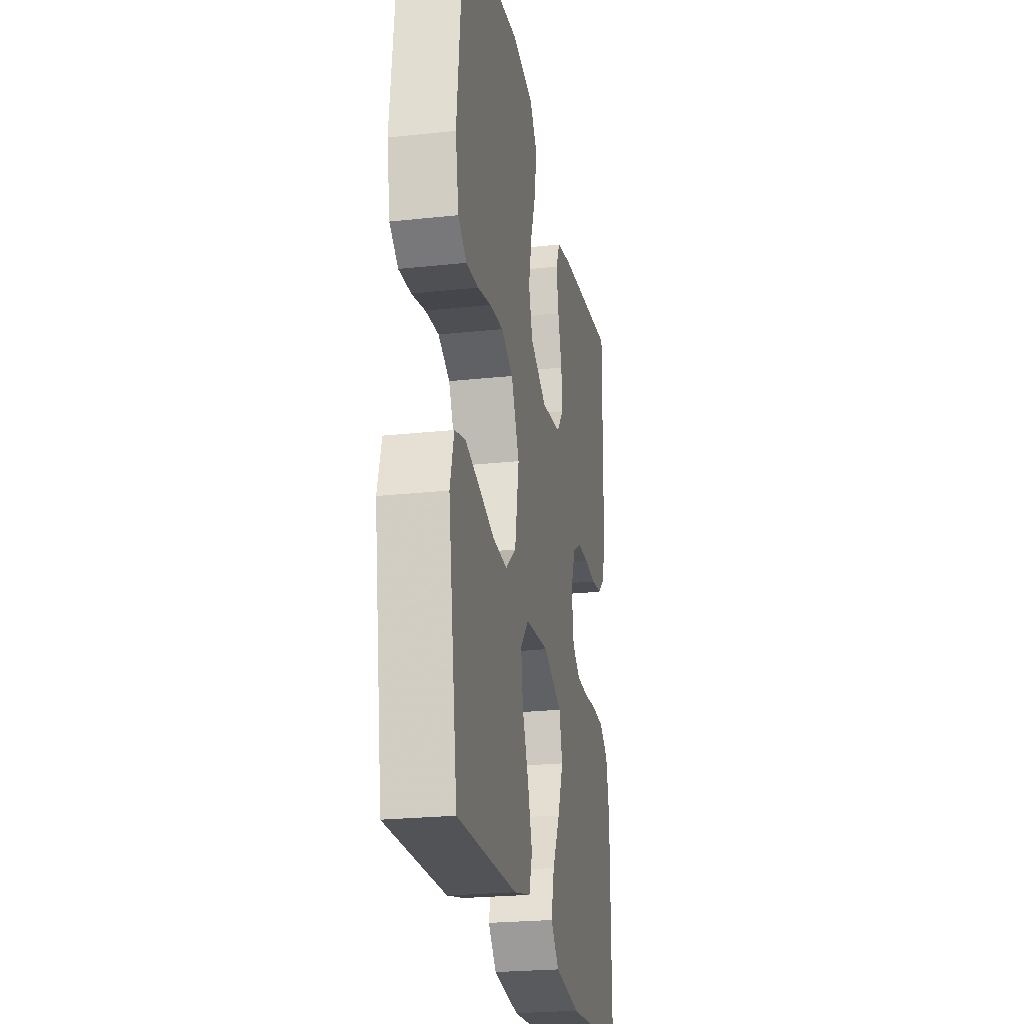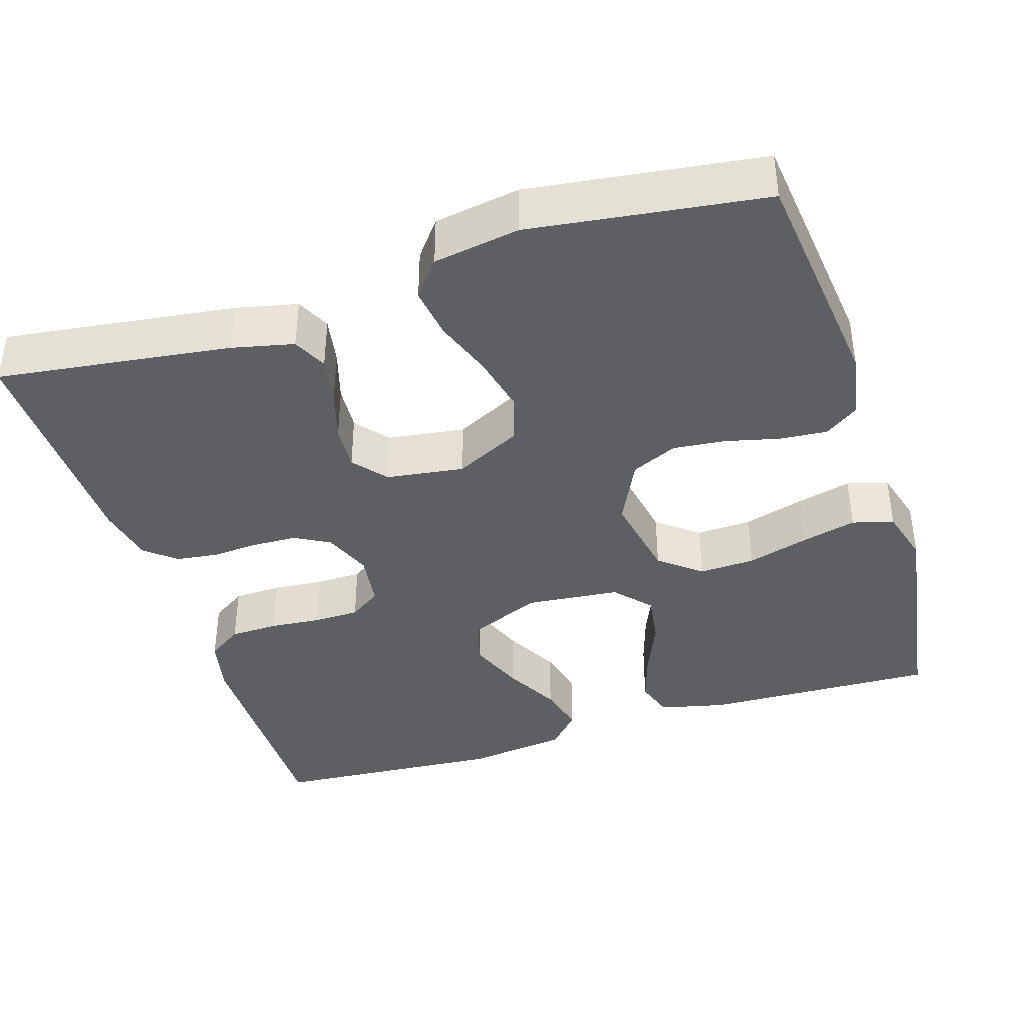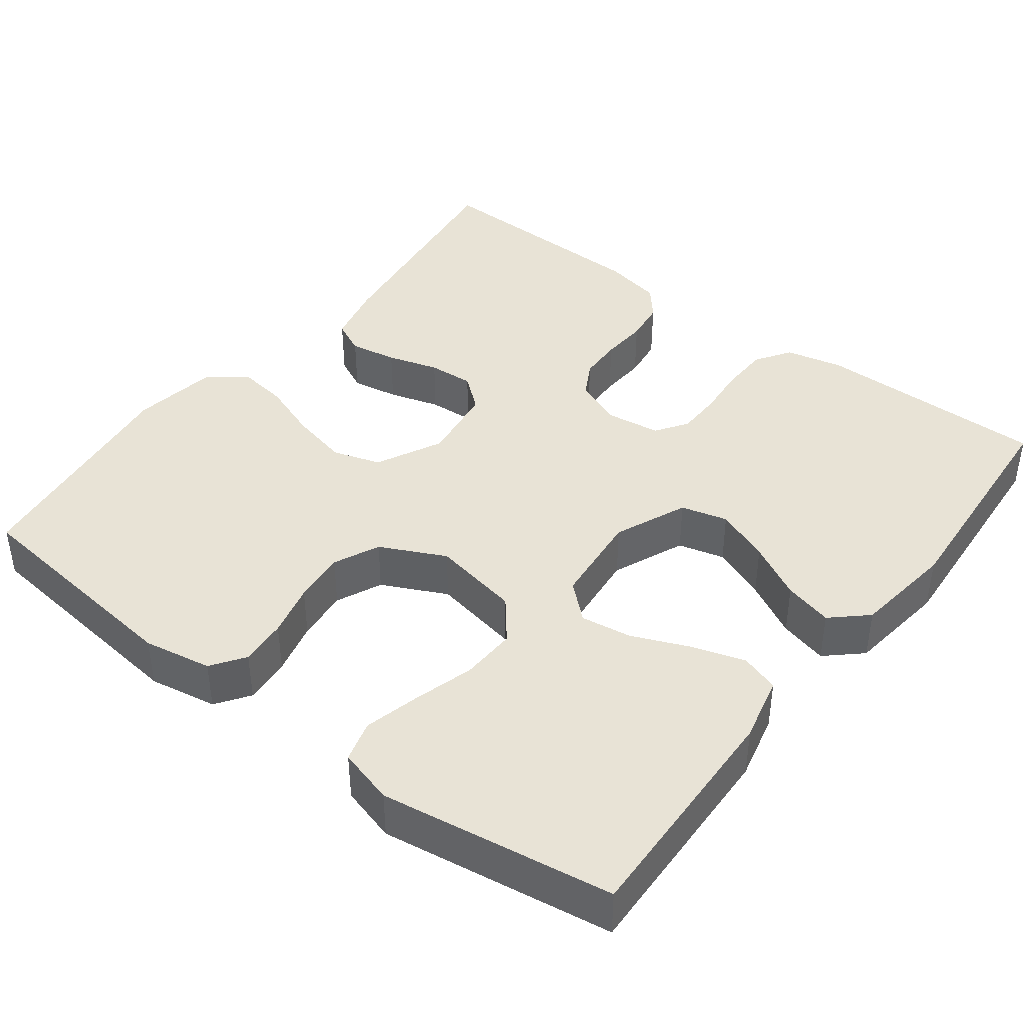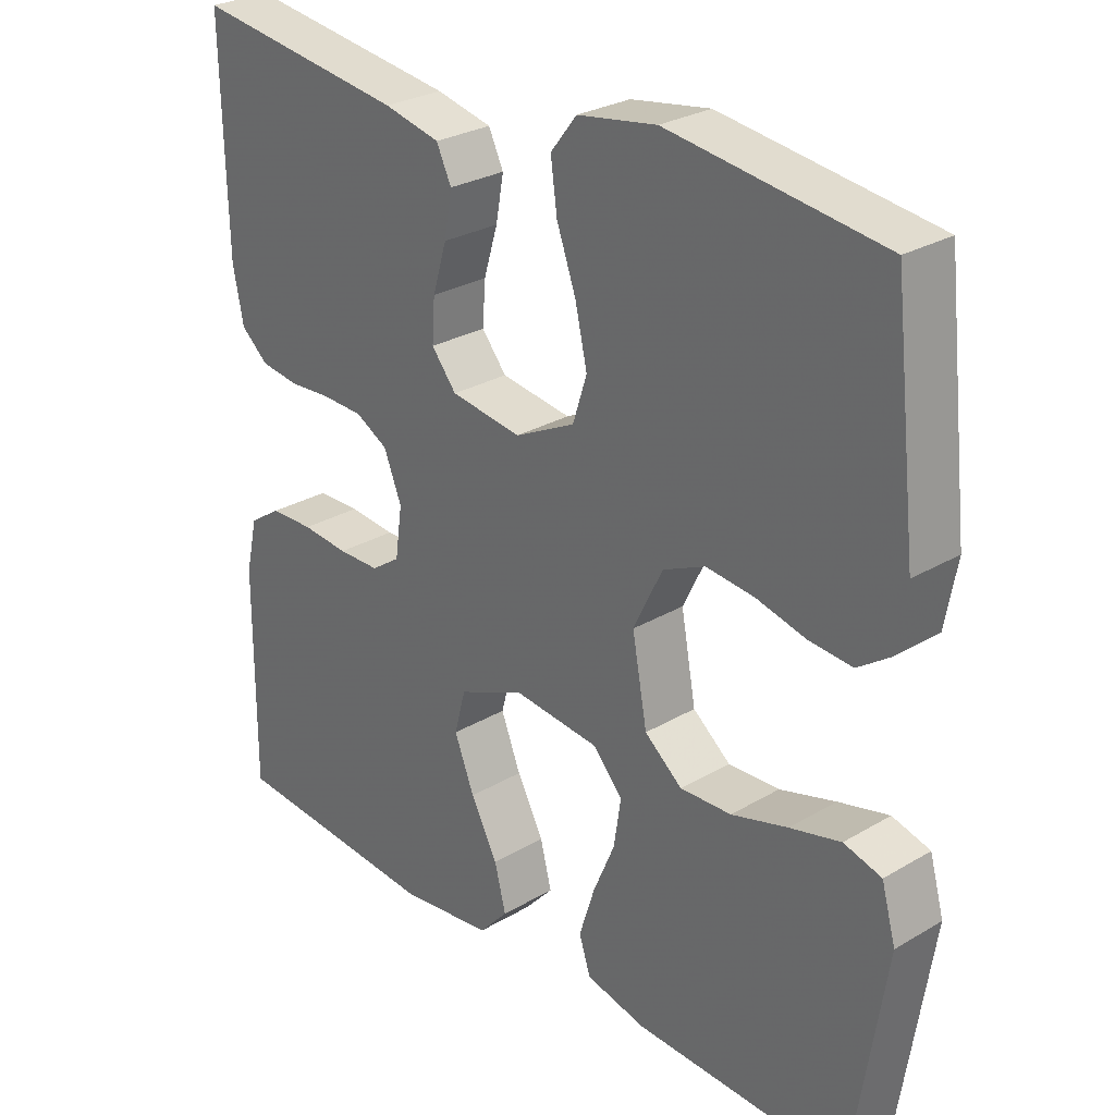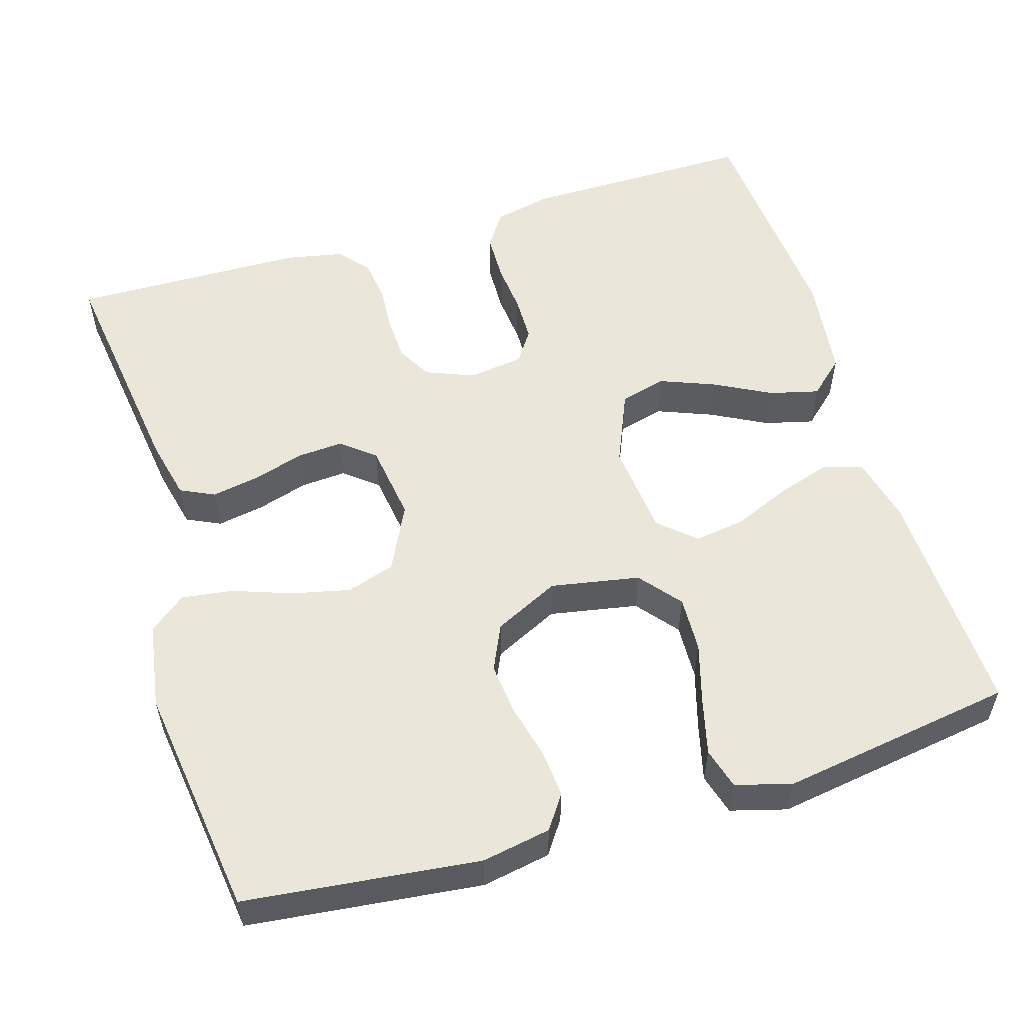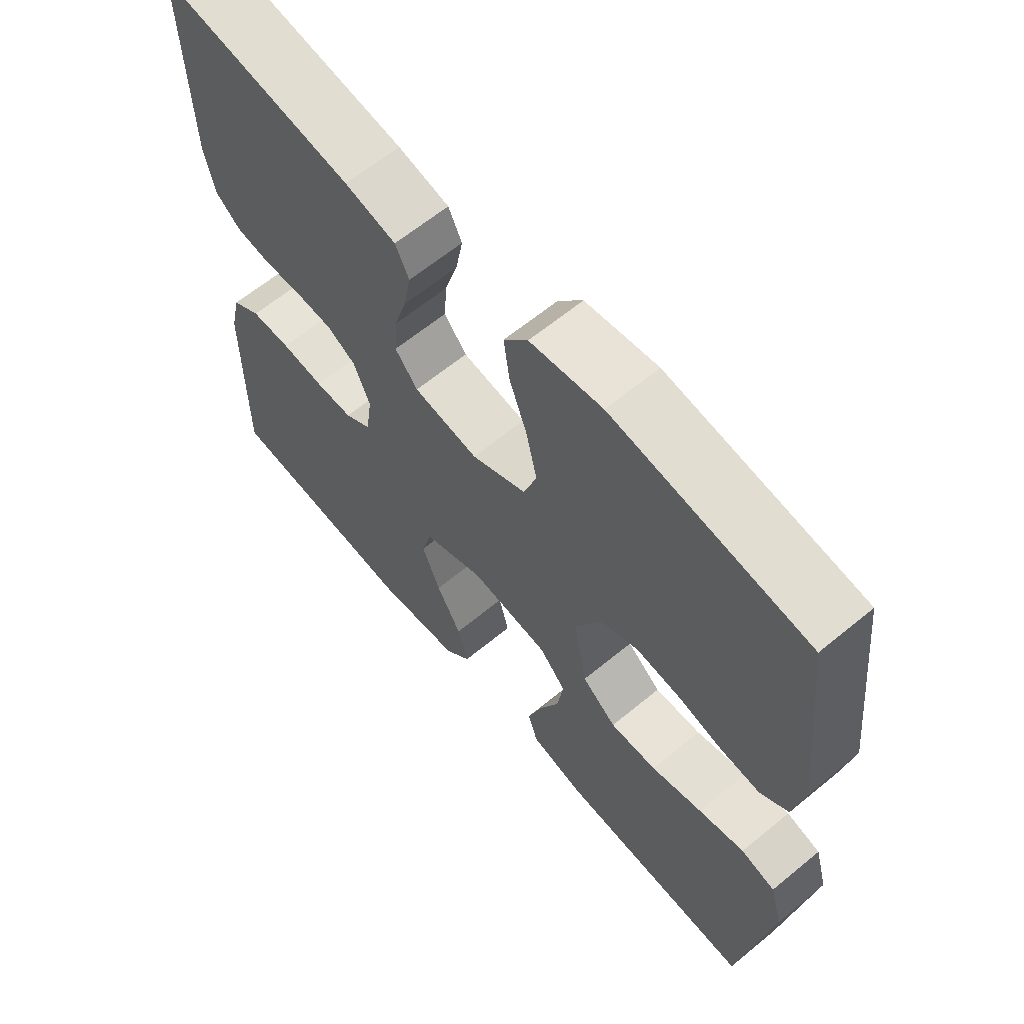
<metadata>
{"format":"obj","ext":"obj","renderer":"f3d","projection":"perspective","resolution":1024,"background":"white","views":[{"elev":-23.9,"azim":100.2,"up":"+Z"},{"elev":-39.5,"azim":17.6,"up":"+Y"},{"elev":41.6,"azim":127.4,"up":"+Y"},{"elev":27.8,"azim":48.0,"up":"+Z"},{"elev":54.9,"azim":73.1,"up":"+Y"},{"elev":63.4,"azim":50.2,"up":"+Z"}]}
</metadata>
<code>
v 0.5 0.07 -0.5
v 0.2 0.07 -0.49
v 0.115 0.07 -0.47
v 0.099 0.07 -0.42
v 0.121 0.07 -0.351
v 0.152 0.07 -0.278
v 0.162 0.07 -0.212
v 0.121 0.07 -0.166
v 0 0.07 -0.154
v -0.094 0.07 -0.194
v -0.11 0.07 -0.254
v -0.082 0.07 -0.325
v -0.044 0.07 -0.397
v -0.028 0.07 -0.46
v -0.069 0.07 -0.505
v -0.2 0.07 -0.522
v -0.5 0.07 -0.5
v -0.498 0.07 -0.2
v -0.481 0.07 -0.126
v -0.436 0.07 -0.096
v -0.374 0.07 -0.094
v -0.308 0.07 -0.1
v -0.249 0.07 -0.099
v -0.208 0.07 -0.071
v -0.198 0.07 0
v -0.223 0.07 0.062
v -0.268 0.07 0.087
v -0.325 0.07 0.089
v -0.386 0.07 0.085
v -0.44 0.07 0.092
v -0.479 0.07 0.125
v -0.494 0.07 0.2
v -0.5 0.07 0.5
v -0.2 0.07 0.46
v -0.121 0.07 0.442
v -0.1 0.07 0.398
v -0.111 0.07 0.337
v -0.131 0.07 0.271
v -0.135 0.07 0.212
v -0.1 0.07 0.169
v 0 0.07 0.155
v 0.085 0.07 0.197
v 0.105 0.07 0.259
v 0.088 0.07 0.334
v 0.061 0.07 0.409
v 0.052 0.07 0.475
v 0.089 0.07 0.522
v 0.2 0.07 0.54
v 0.5 0.07 0.5
v 0.534 0.07 0.2
v 0.518 0.07 0.112
v 0.475 0.07 0.082
v 0.414 0.07 0.087
v 0.345 0.07 0.104
v 0.277 0.07 0.111
v 0.218 0.07 0.084
v 0.177 0.07 0
v 0.198 0.07 -0.114
v 0.251 0.07 -0.157
v 0.323 0.07 -0.154
v 0.402 0.07 -0.131
v 0.473 0.07 -0.113
v 0.526 0.07 -0.128
v 0.546 0.07 -0.2
v 0.5 0 -0.5
v 0.2 0 -0.49
v 0.115 0 -0.47
v 0.099 0 -0.42
v 0.121 0 -0.351
v 0.152 0 -0.278
v 0.162 0 -0.212
v 0.121 0 -0.166
v 0 0 -0.154
v -0.094 0 -0.194
v -0.11 0 -0.254
v -0.082 0 -0.325
v -0.044 0 -0.397
v -0.028 0 -0.46
v -0.069 0 -0.505
v -0.2 0 -0.522
v -0.5 0 -0.5
v -0.498 0 -0.2
v -0.481 0 -0.126
v -0.436 0 -0.096
v -0.374 0 -0.094
v -0.308 0 -0.1
v -0.249 0 -0.099
v -0.208 0 -0.071
v -0.198 0 0
v -0.223 0 0.062
v -0.268 0 0.087
v -0.325 0 0.089
v -0.386 0 0.085
v -0.44 0 0.092
v -0.479 0 0.125
v -0.494 0 0.2
v -0.5 0 0.5
v -0.2 0 0.46
v -0.121 0 0.442
v -0.1 0 0.398
v -0.111 0 0.337
v -0.131 0 0.271
v -0.135 0 0.212
v -0.1 0 0.169
v 0 0 0.155
v 0.085 0 0.197
v 0.105 0 0.259
v 0.088 0 0.334
v 0.061 0 0.409
v 0.052 0 0.475
v 0.089 0 0.522
v 0.2 0 0.54
v 0.5 0 0.5
v 0.534 0 0.2
v 0.518 0 0.112
v 0.475 0 0.082
v 0.414 0 0.087
v 0.345 0 0.104
v 0.277 0 0.111
v 0.218 0 0.084
v 0.177 0 0
v 0.198 0 -0.114
v 0.251 0 -0.157
v 0.323 0 -0.154
v 0.402 0 -0.131
v 0.473 0 -0.113
v 0.526 0 -0.128
v 0.546 0 -0.2
f 60 61 62 63
f 60 63 64 1
f 51 52 53 54
f 51 54 55
f 50 51 55
f 49 50 55
f 48 49 55 56
f 44 45 46 47
f 43 44 47 48
f 42 43 48 56
f 35 36 37 38
f 35 38 39
f 34 35 39
f 33 34 39
f 32 33 39 40
f 28 29 30 31
f 27 28 31 32
f 19 20 21 22
f 19 22 23
f 18 19 23
f 17 18 23
f 16 17 23 24
f 12 13 14 15
f 11 12 15 16
f 10 11 16 24
f 3 4 5 6
f 1 2 3 6
f 59 60 1 6
f 58 59 6 7
f 57 58 7 8
f 41 42 56 57
f 41 57 8 9
f 27 32 40 41
f 26 27 41
f 25 26 41 9
f 9 10 24 25
f 127 126 125 124
f 65 128 127 124
f 118 117 116 115
f 119 118 115
f 119 115 114
f 119 114 113
f 120 119 113 112
f 111 110 109 108
f 112 111 108 107
f 120 112 107 106
f 102 101 100 99
f 103 102 99
f 103 99 98
f 103 98 97
f 104 103 97 96
f 95 94 93 92
f 96 95 92 91
f 86 85 84 83
f 87 86 83
f 87 83 82
f 87 82 81
f 88 87 81 80
f 79 78 77 76
f 80 79 76 75
f 88 80 75 74
f 70 69 68 67
f 70 67 66 65
f 70 65 124 123
f 71 70 123 122
f 72 71 122 121
f 121 120 106 105
f 73 72 121 105
f 105 104 96 91
f 105 91 90
f 73 105 90 89
f 89 88 74 73
f 1 65 66 2
f 2 66 67 3
f 3 67 68 4
f 4 68 69 5
f 5 69 70 6
f 6 70 71 7
f 7 71 72 8
f 8 72 73 9
f 9 73 74 10
f 10 74 75 11
f 11 75 76 12
f 12 76 77 13
f 13 77 78 14
f 14 78 79 15
f 15 79 80 16
f 16 80 81 17
f 17 81 82 18
f 18 82 83 19
f 19 83 84 20
f 20 84 85 21
f 21 85 86 22
f 22 86 87 23
f 23 87 88 24
f 24 88 89 25
f 25 89 90 26
f 26 90 91 27
f 27 91 92 28
f 28 92 93 29
f 29 93 94 30
f 30 94 95 31
f 31 95 96 32
f 32 96 97 33
f 33 97 98 34
f 34 98 99 35
f 35 99 100 36
f 36 100 101 37
f 37 101 102 38
f 38 102 103 39
f 39 103 104 40
f 40 104 105 41
f 41 105 106 42
f 42 106 107 43
f 43 107 108 44
f 44 108 109 45
f 45 109 110 46
f 46 110 111 47
f 47 111 112 48
f 48 112 113 49
f 49 113 114 50
f 50 114 115 51
f 51 115 116 52
f 52 116 117 53
f 53 117 118 54
f 54 118 119 55
f 55 119 120 56
f 56 120 121 57
f 57 121 122 58
f 58 122 123 59
f 59 123 124 60
f 60 124 125 61
f 61 125 126 62
f 62 126 127 63
f 63 127 128 64
f 64 128 65 1

</code>
